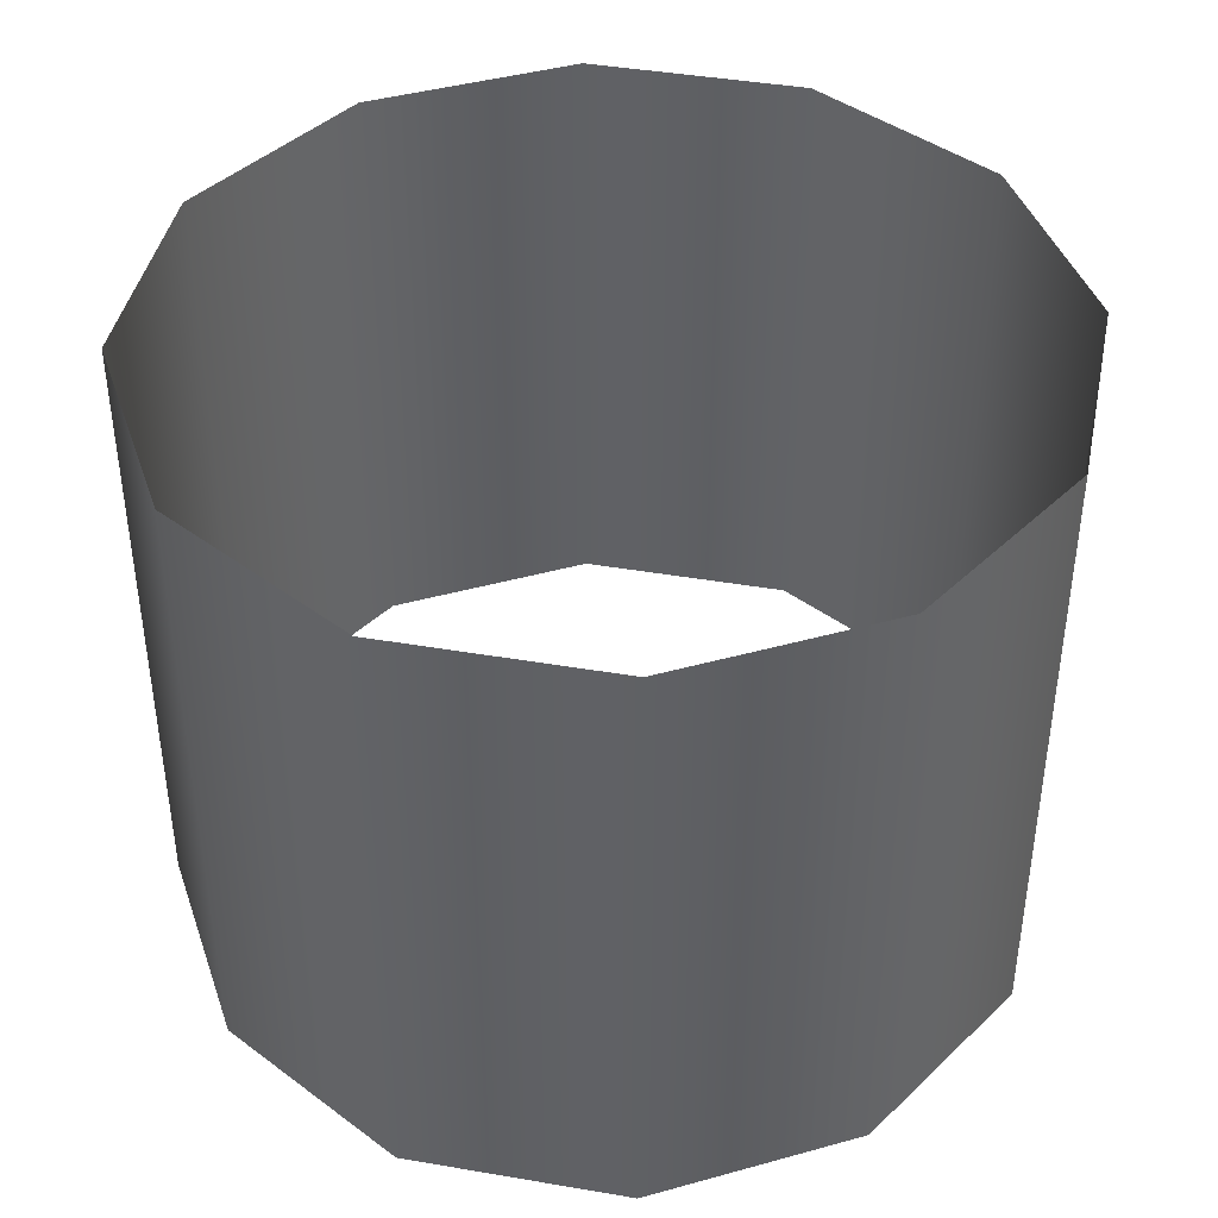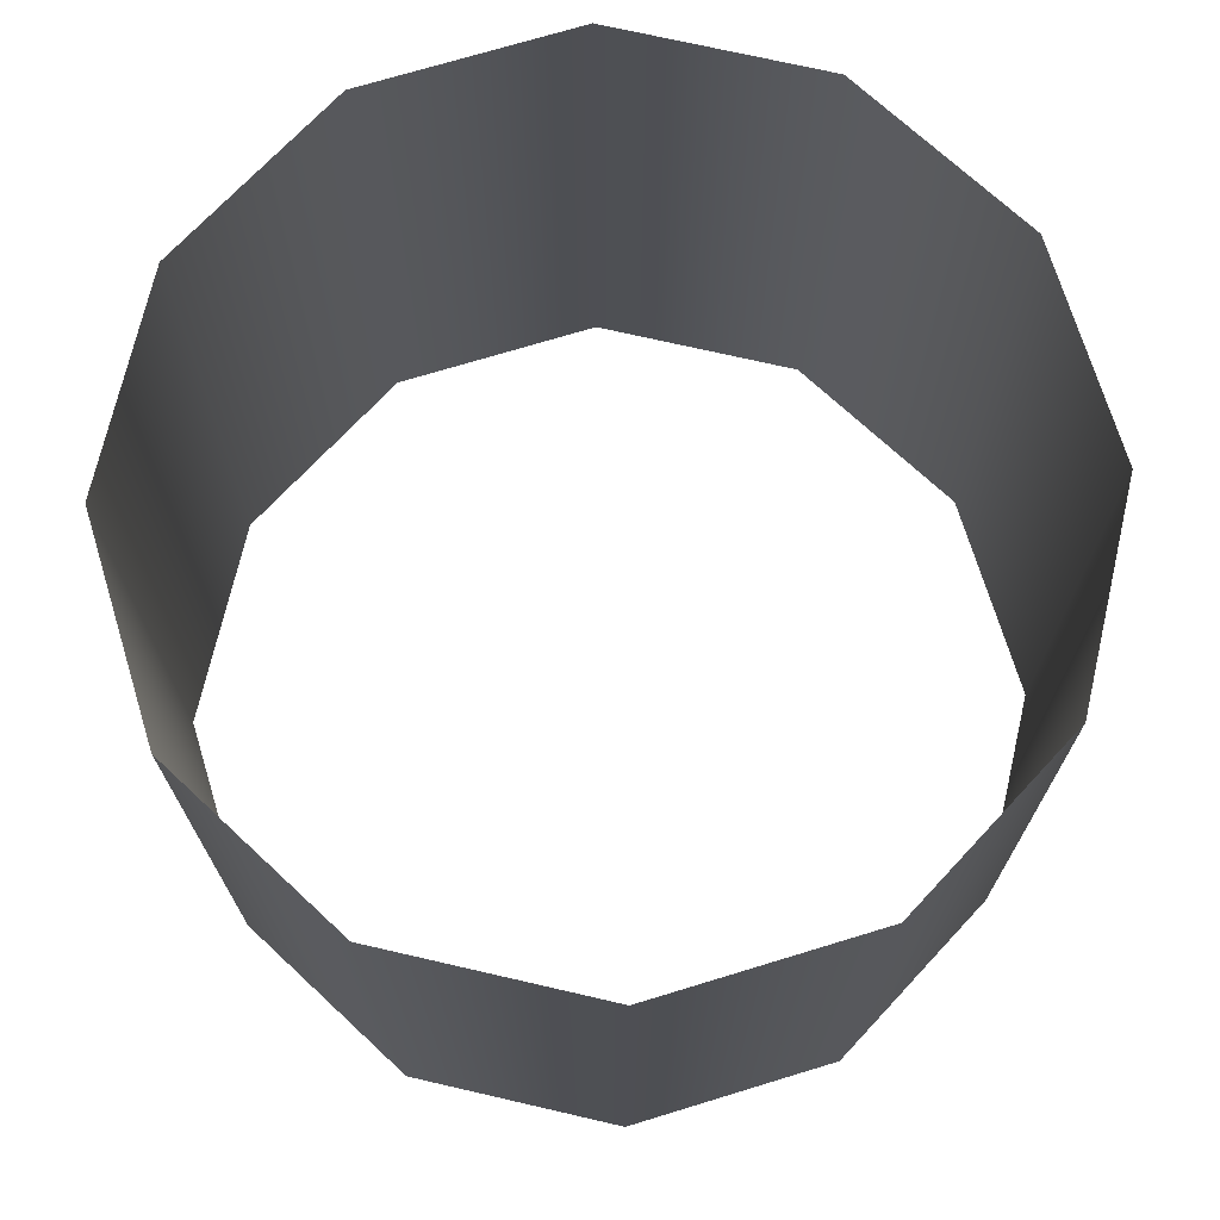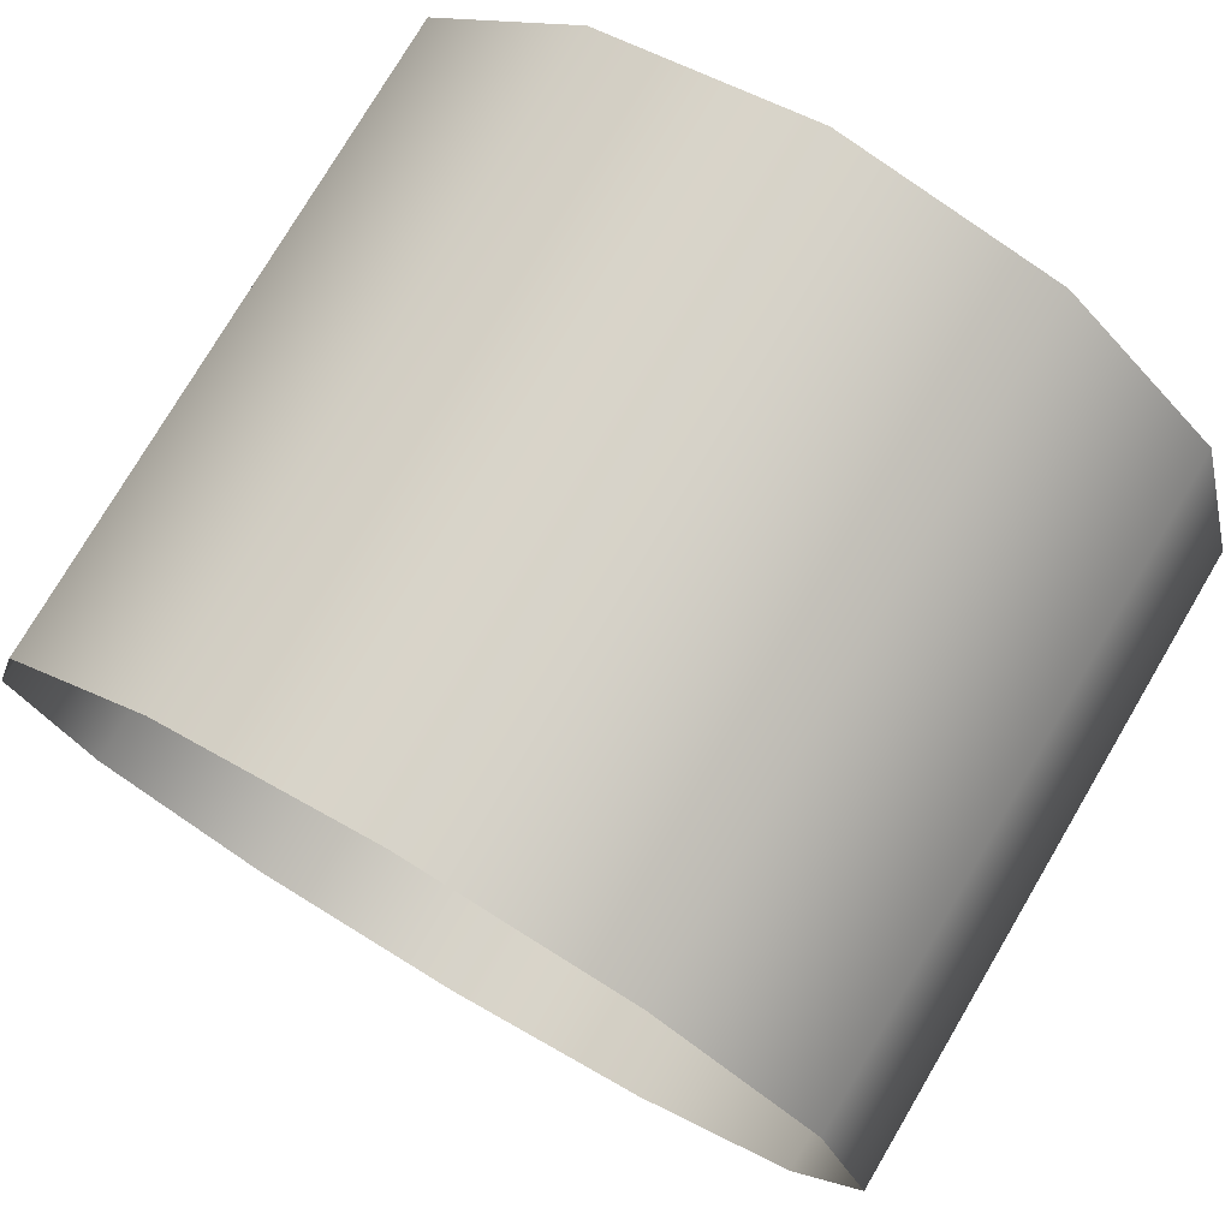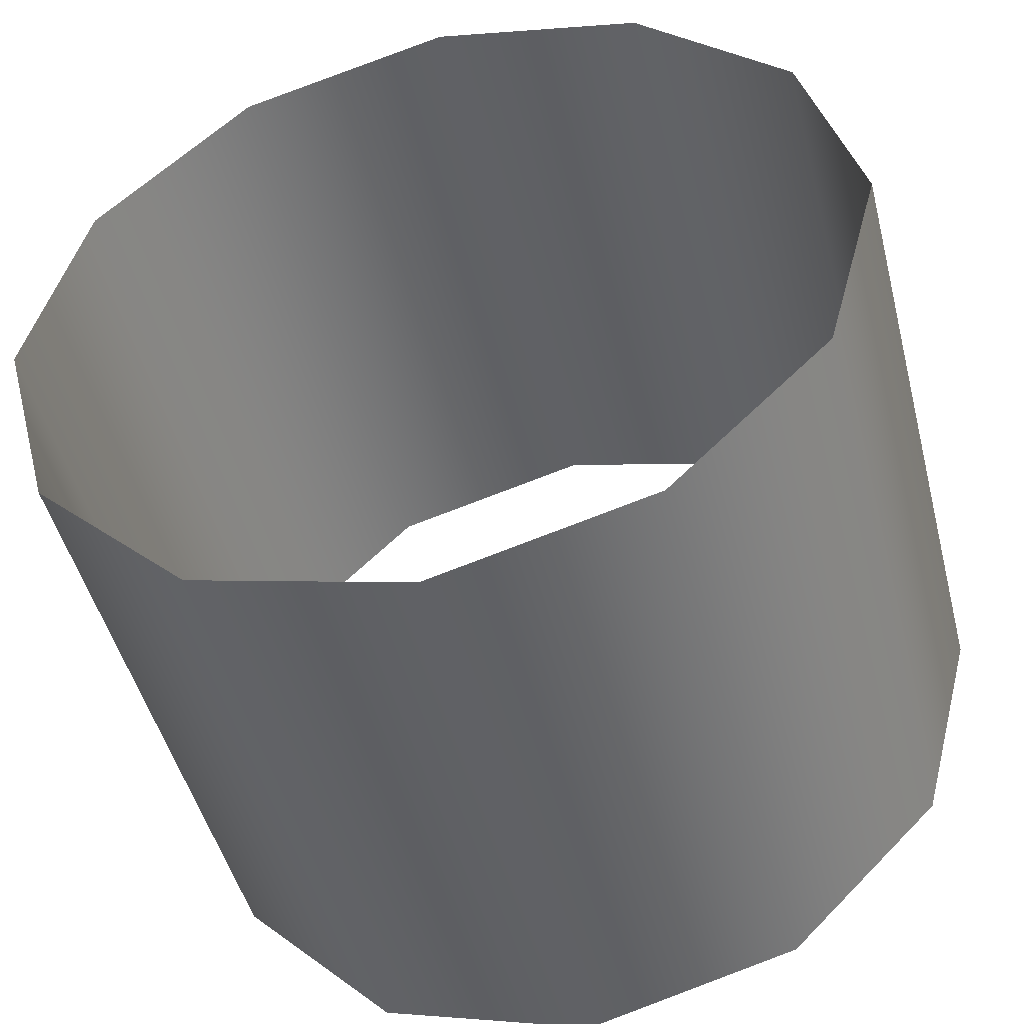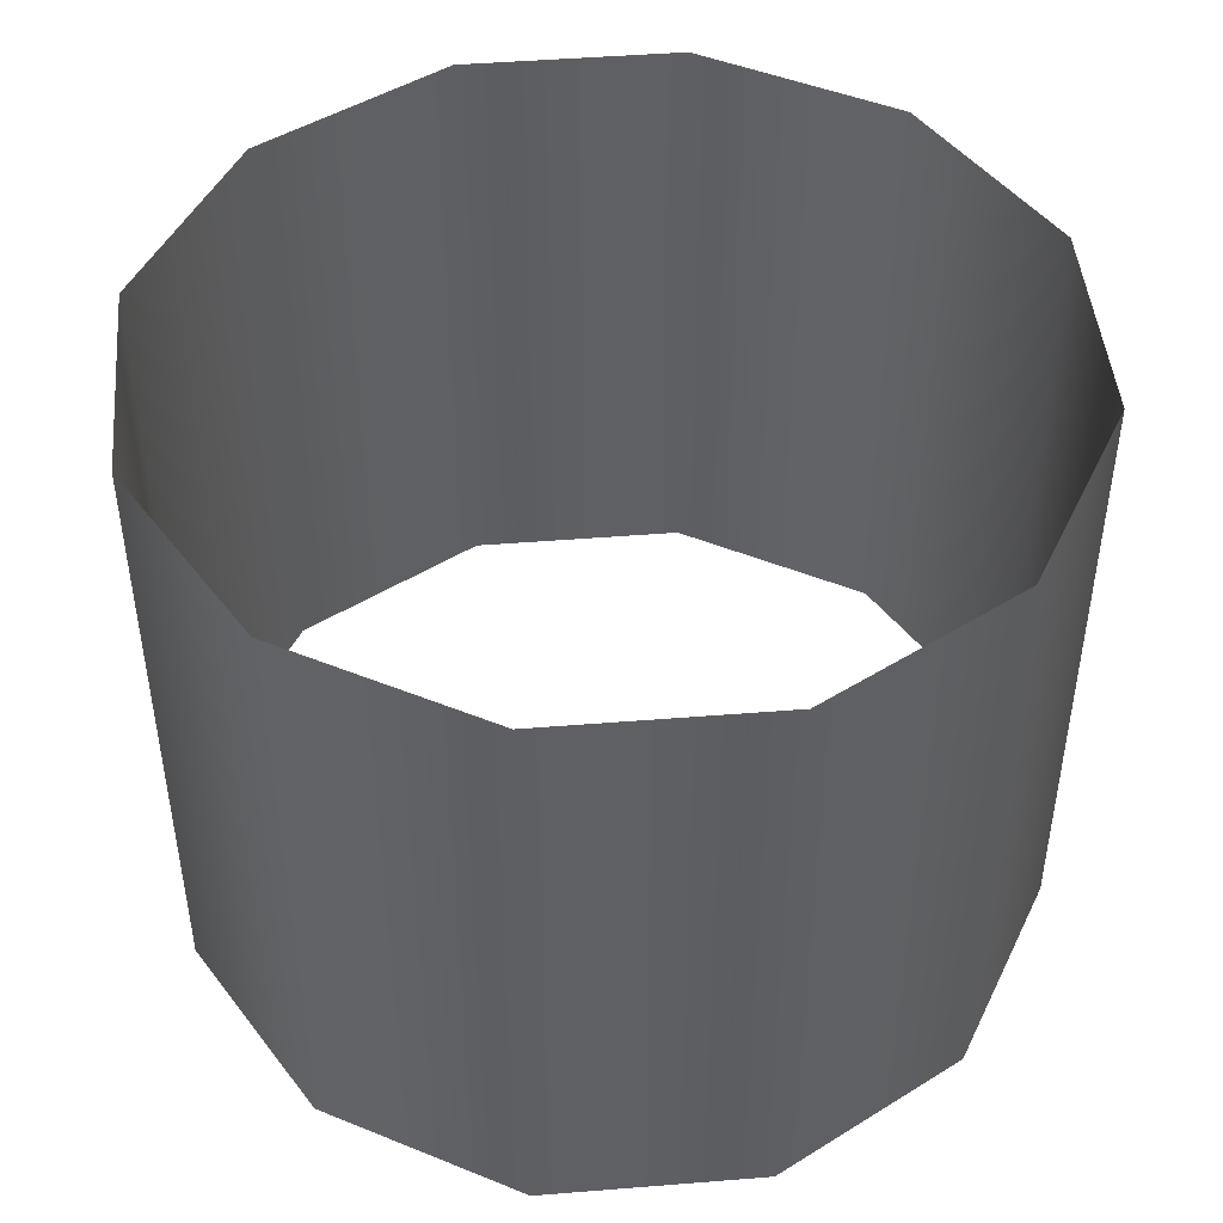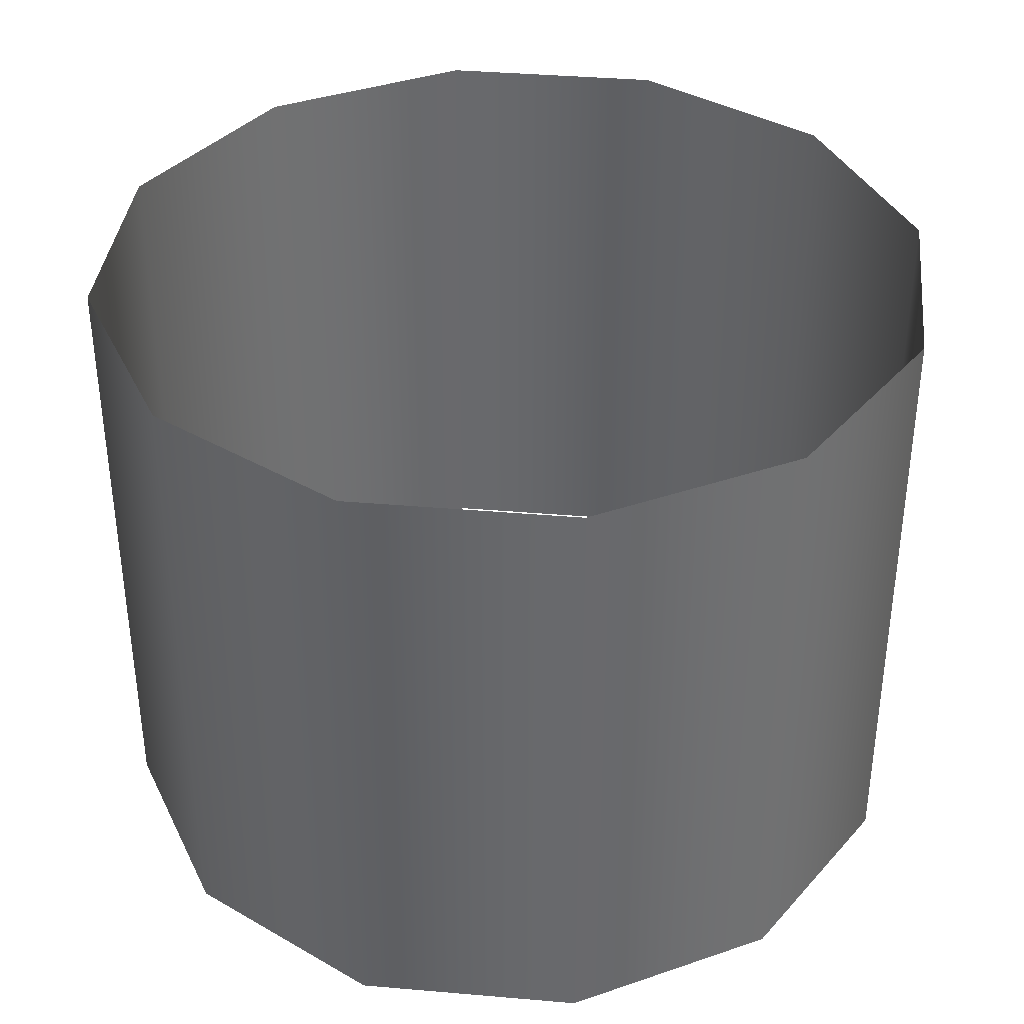
<metadata>
{"format":"obj","ext":"obj","renderer":"f3d","projection":"perspective","resolution":1024,"background":"white","views":[{"elev":42.2,"azim":176.6,"up":"+Y"},{"elev":71.5,"azim":-152.0,"up":"+Y"},{"elev":76.3,"azim":30.5,"up":"+Z"},{"elev":-47.7,"azim":-165.8,"up":"+Z"},{"elev":46.6,"azim":-110.2,"up":"+Y"},{"elev":37.6,"azim":-8.7,"up":"+Y"}]}
</metadata>
<code>
o geo_piston_top
v 1.065 0.5132 0.1738
v 0.8262 0.5132 -0.06494
v 0.8262 1.487 -0.06494
v 1.065 1.487 0.1738
v 0.5 0.5132 -0.1523
v 0.5 1.487 -0.1523
v 0.1738 0.5132 -0.06494
v 0.1738 1.487 -0.06494
v -0.06494 0.5132 0.1738
v -0.06494 1.487 0.1738
v -0.1523 0.5132 0.5
v -0.1523 1.487 0.5
v -0.06494 0.5132 0.8262
v -0.06494 1.487 0.8262
v 0.1738 0.5132 1.065
v 0.1738 1.487 1.065
v 0.5 0.5132 1.152
v 0.5 1.487 1.152
v 0.8262 0.5132 1.065
v 0.8262 1.487 1.065
v 1.065 0.5132 0.8262
v 1.065 1.487 0.8262
v 1.152 0.5132 0.5
v 1.152 1.487 0.5
f 1 2 3 4
f 2 5 6 3
f 5 7 8 6
f 7 9 10 8
f 9 11 12 10
f 11 13 14 12
f 13 15 16 14
f 15 17 18 16
f 17 19 20 18
f 19 21 22 20
f 21 23 24 22
f 23 1 4 24

</code>
